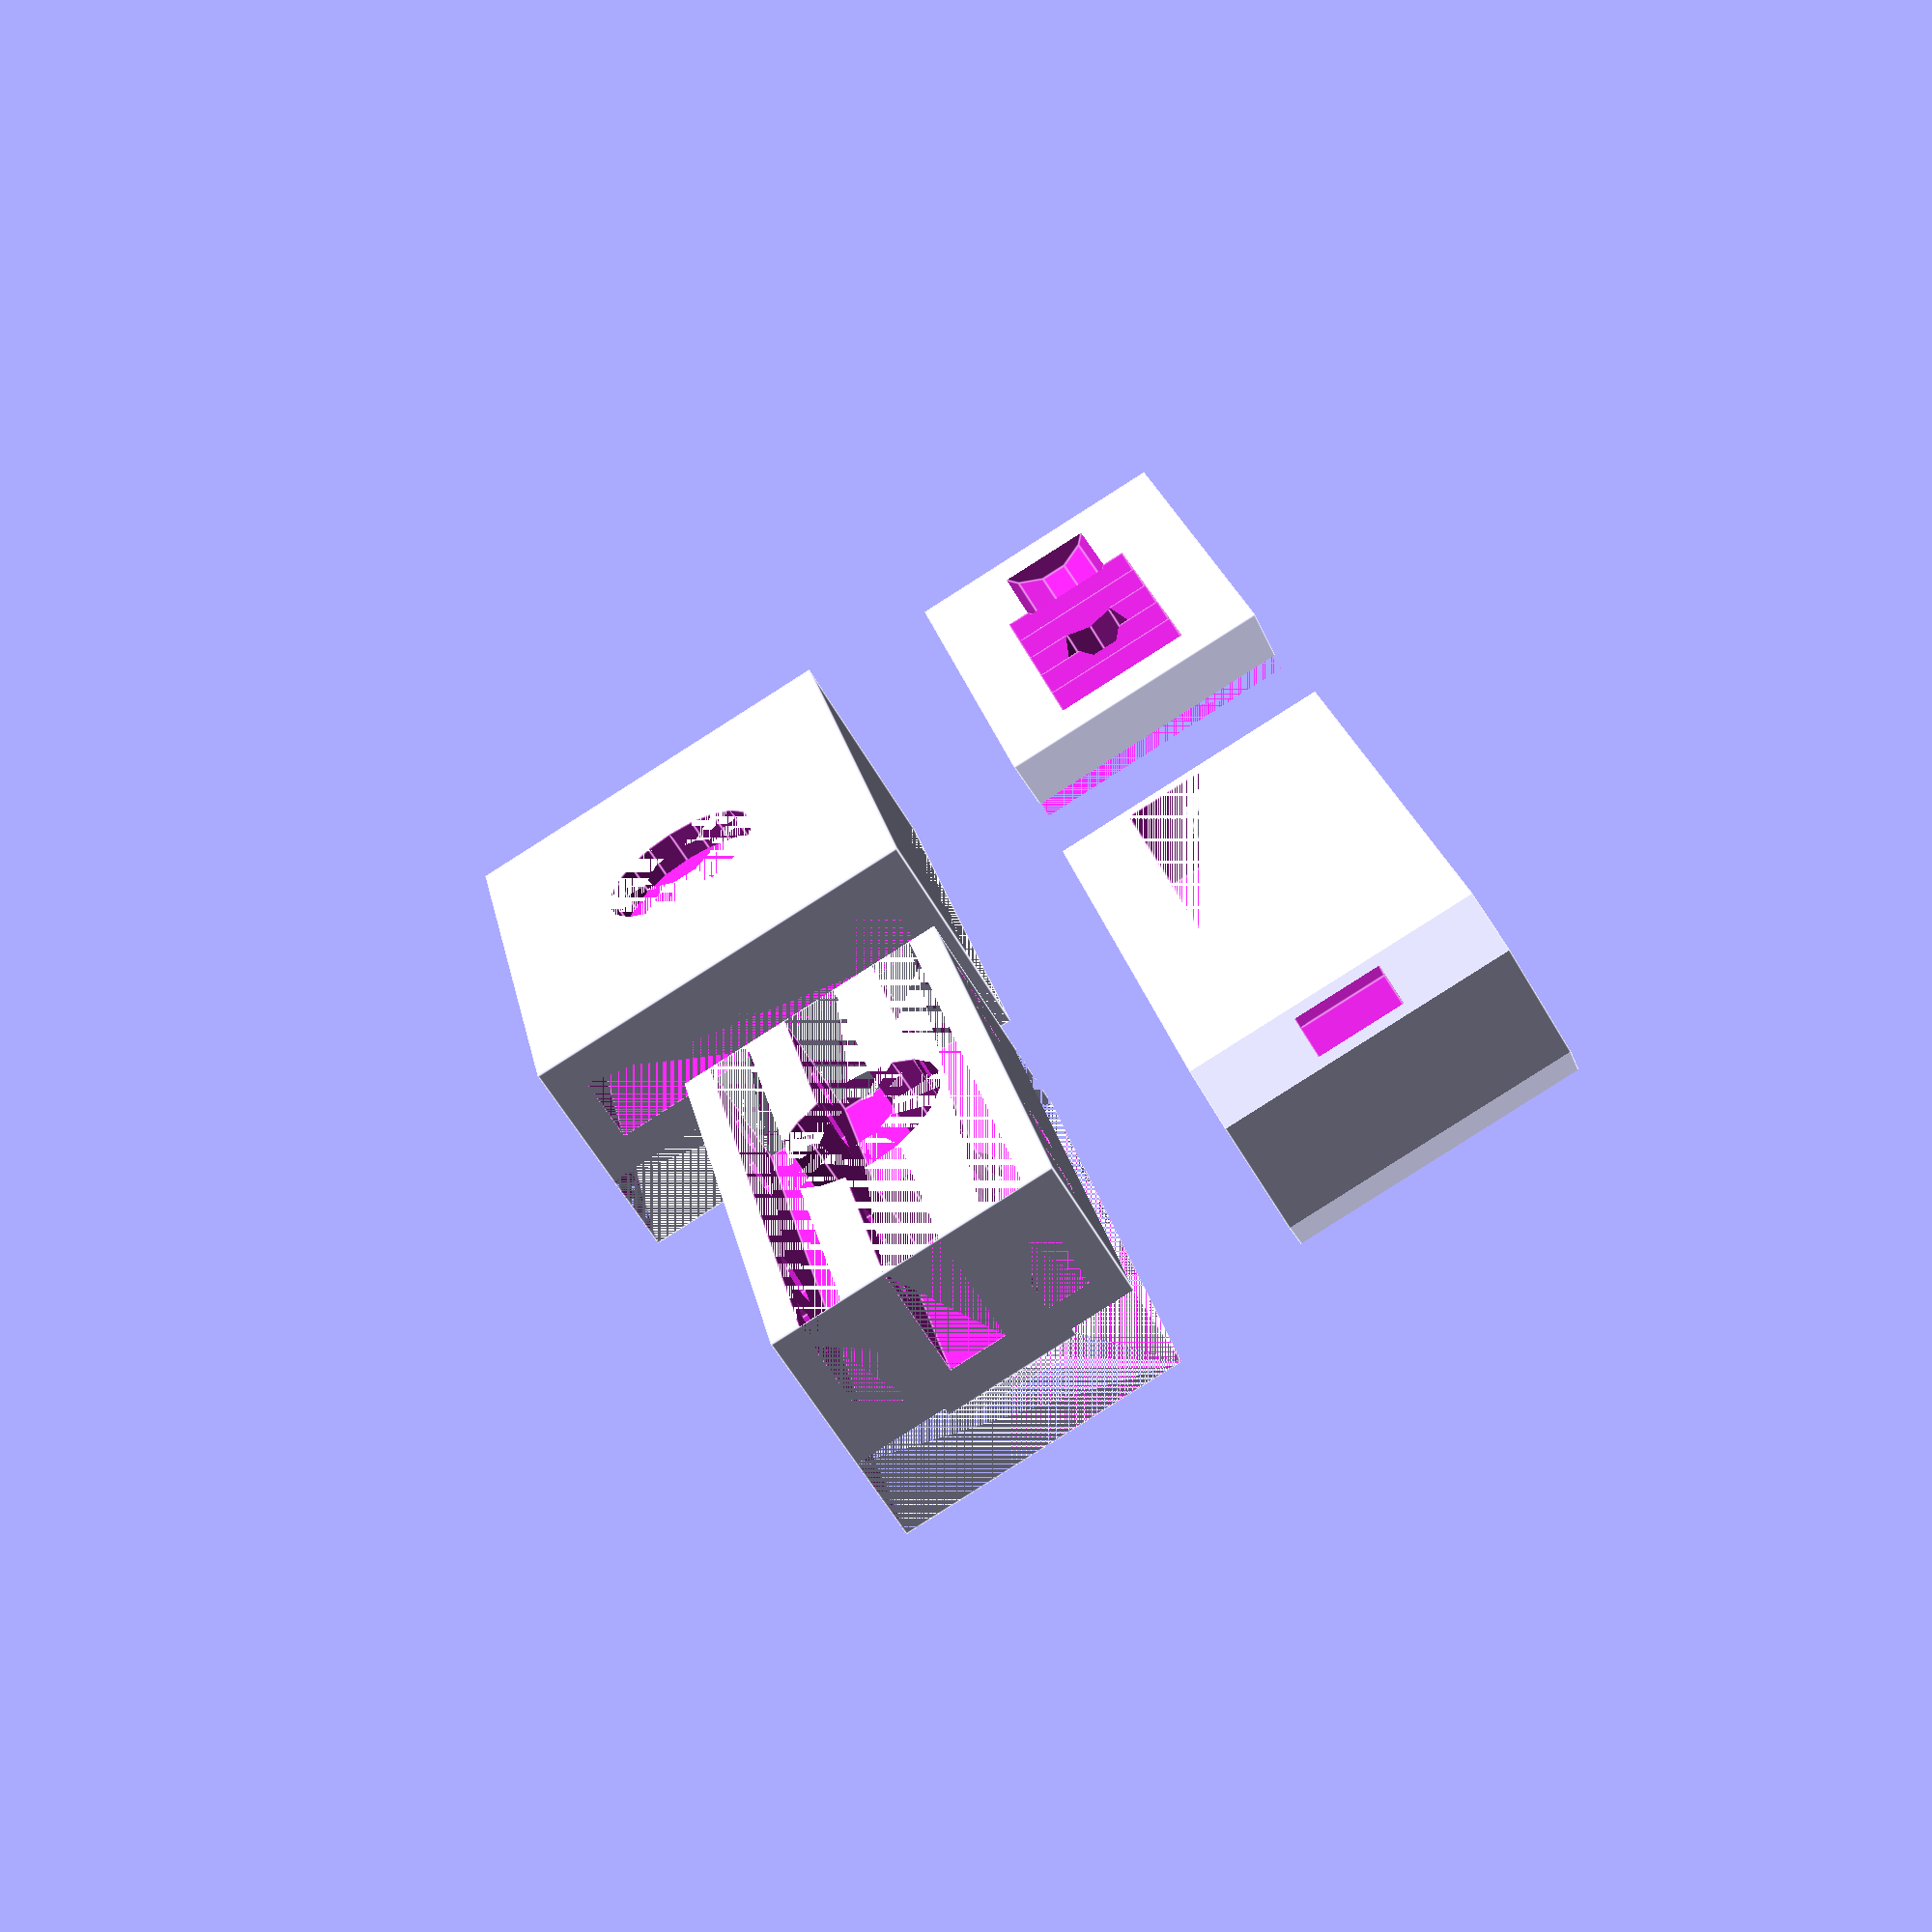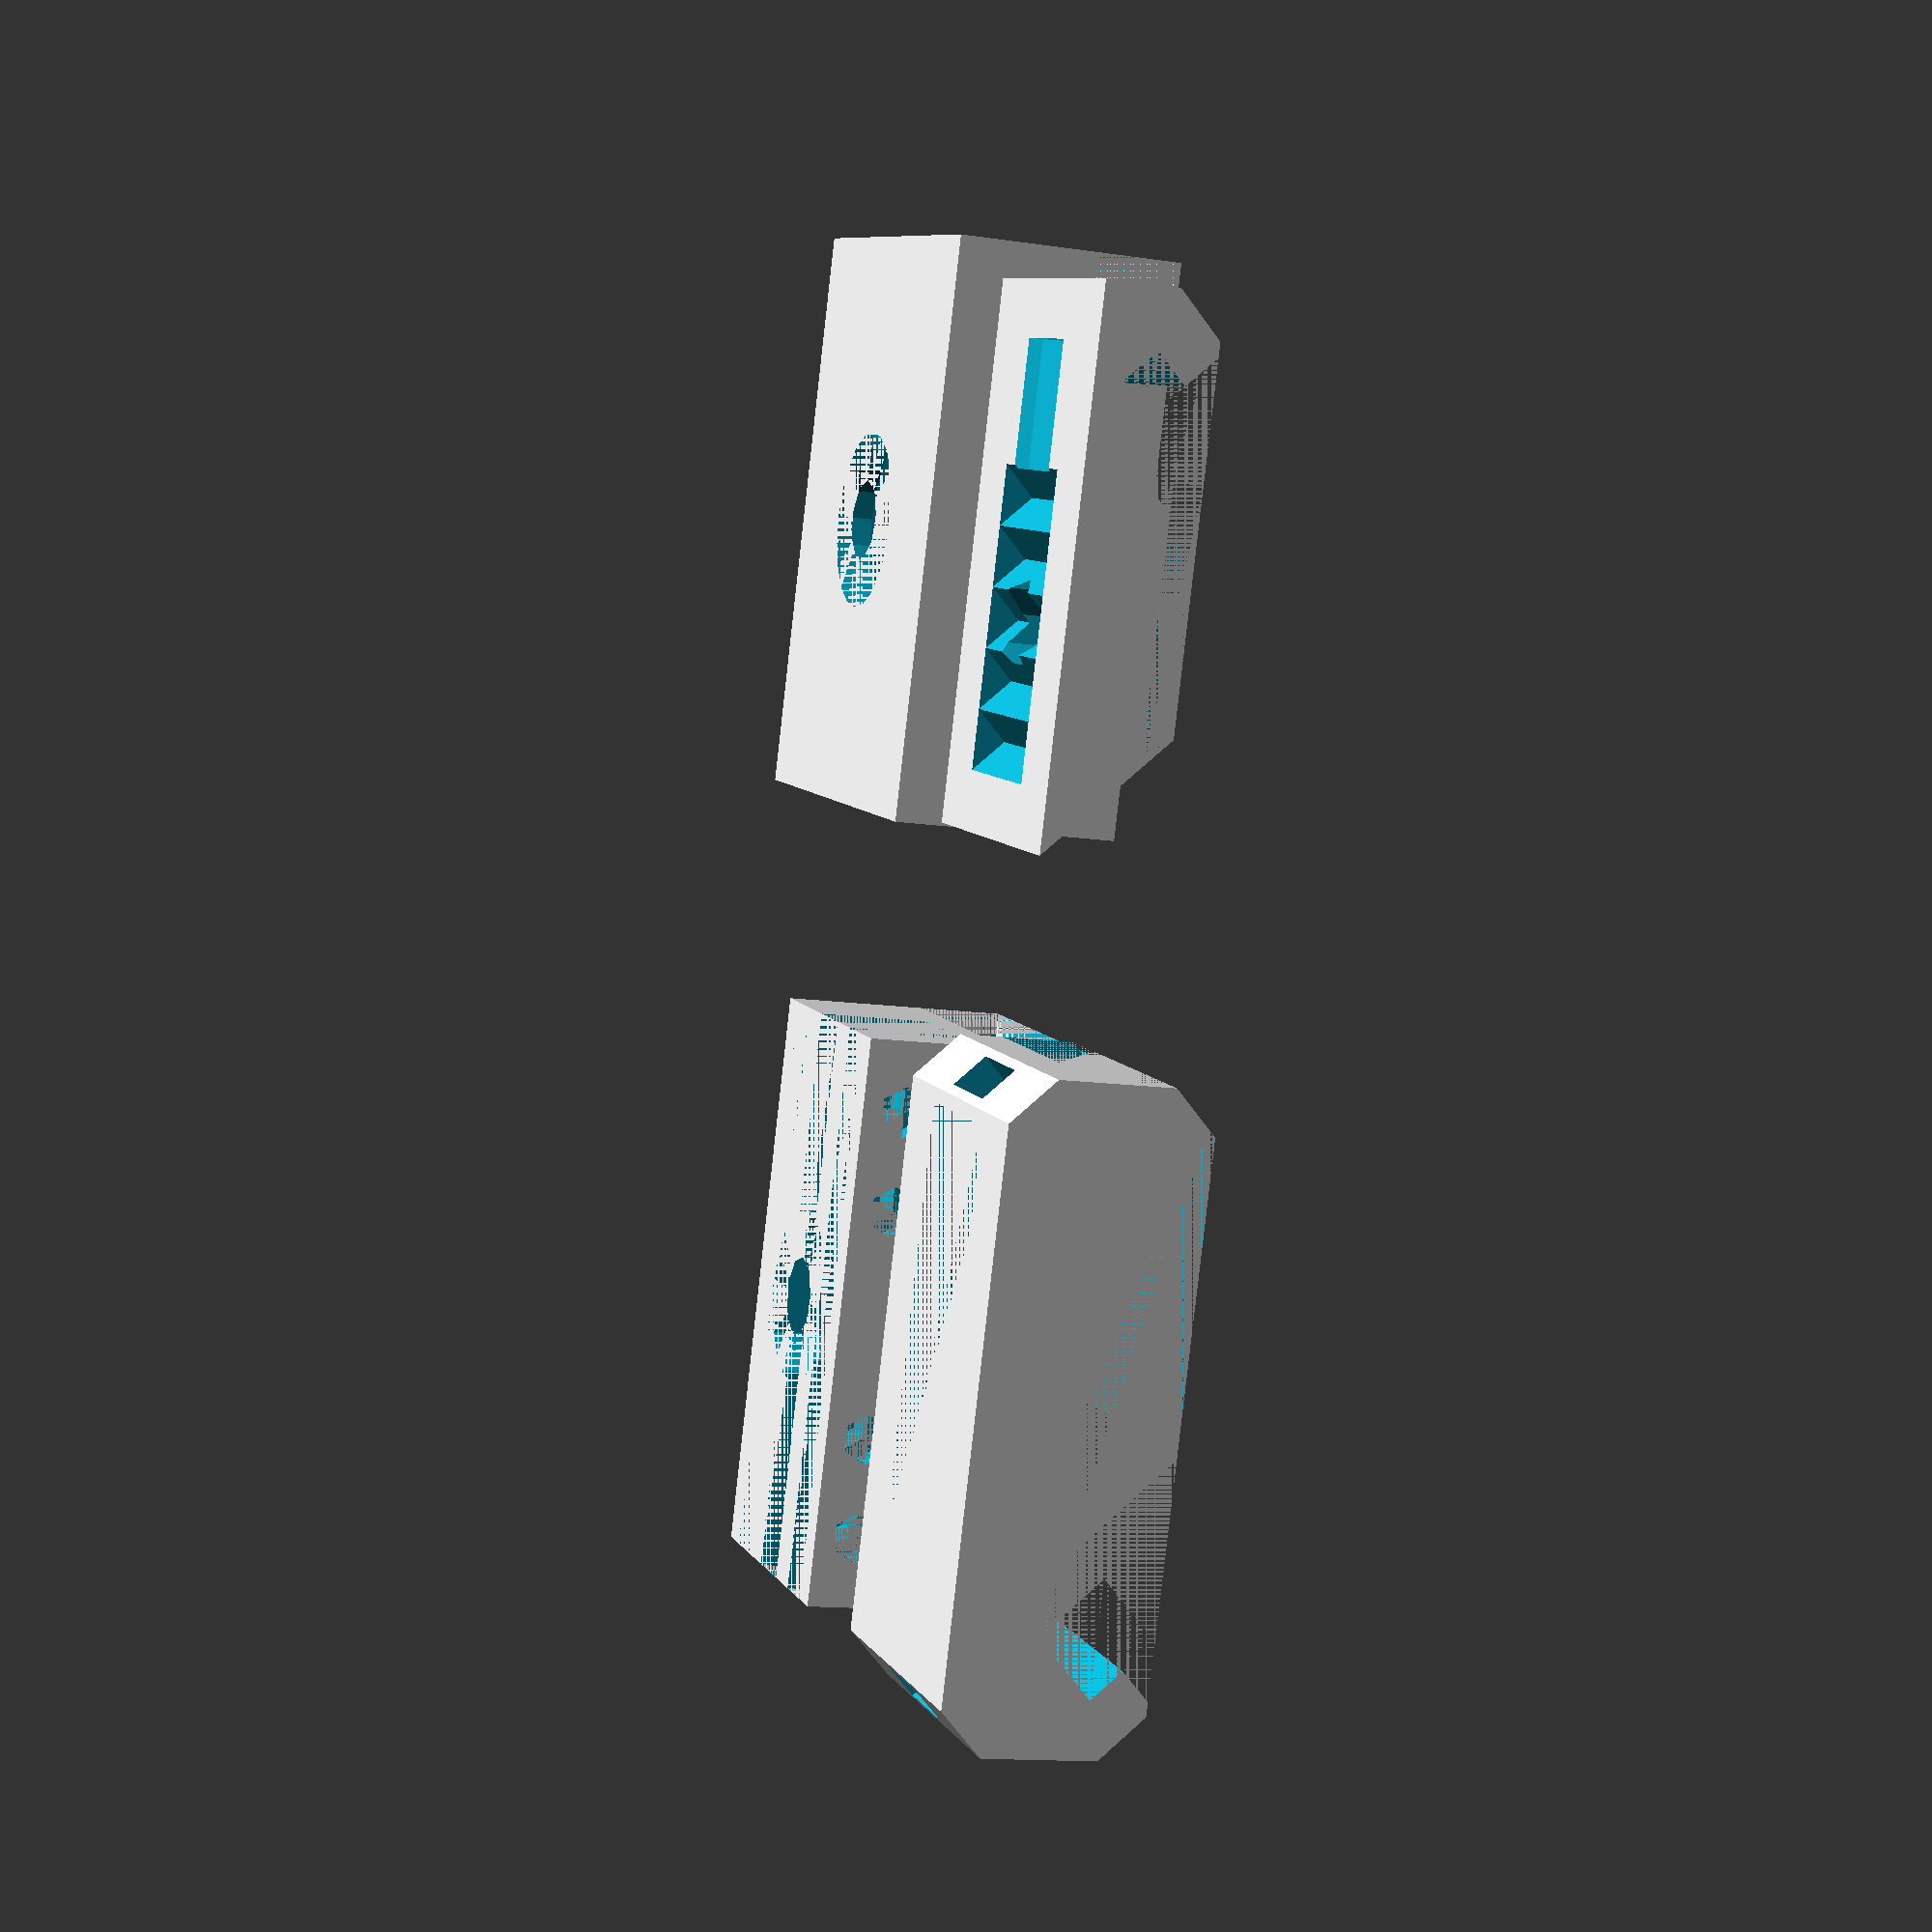
<openscad>
union () {
  translate ([25, 15, 4]) {
    intersection () {
      difference () {
        cube ([44, 20, 8], center=true);
        translate ([14, 0, 0]) {
          cube ([4, 20, 4], center=true);
        }
        translate ([12, 0, 4]) {
          rotate (a=45.0, v=[0, 1, 0]) {
            cube ([8.48528137423857, 20, 8.48528137423857], center=true);
          }
        }
        translate ([16, 0, 0]) {
          rotate (a=45.0, v=[0, 1, 0]) {
            cube ([2.8284271247461903, 20, 2.8284271247461903], center=true);
          }
        }
        translate ([0, 0, 3]) {
          cube ([20, 20, 2], center=true);
        }
        cylinder (h=8, r=2.8, center=true);
        translate ([0, 0, 1]) {
          cylinder (h=2, r=6.2, center=true);
        }
        translate ([0, 0, -4]) {
          rotate (a=90.0, v=[1, 0, 0]) {
            union () {
              rotate (a=45.0, v=[0, 0, 1]) {
                cube ([2.8284271247461903, 2.8284271247461903, 10], center=true);
              }
              translate ([-4, 0, 0]) {
                rotate (a=45.0, v=[0, 0, 1]) {
                  cube ([2.8284271247461903, 2.8284271247461903, 10], center=true);
                }
              }
              translate ([4, 0, 0]) {
                rotate (a=45.0, v=[0, 0, 1]) {
                  cube ([2.8284271247461903, 2.8284271247461903, 10], center=true);
                }
              }
              translate ([-8, 0, 0]) {
                rotate (a=45.0, v=[0, 0, 1]) {
                  cube ([2.8284271247461903, 2.8284271247461903, 10], center=true);
                }
              }
              translate ([8, 0, 0]) {
                rotate (a=45.0, v=[0, 0, 1]) {
                  cube ([2.8284271247461903, 2.8284271247461903, 10], center=true);
                }
              }
            }
          }
        }
        translate ([14, 0, -7]) {
          rotate (a=90.0, v=[0, 1, 0]) {
            cylinder (h=8.4, r=4.6, center=true);
          }
        }
      }
      translate ([6.5, 0, -4]) {
        rotate (a=45.0, v=[0, 1, 0]) {
          cube ([28.991378028648448, 20, 28.991378028648448], center=true);
        }
      }
    }
  }
  translate ([-25, 15, 7]) {
    intersection () {
      union () {
        difference () {
          cube ([44, 20, 14], center=true);
          translate ([-14, 0, 3]) {
            rotate (a=45.0, v=[0, 1, 0]) {
              cube ([5.656854249492381, 20, 5.656854249492381], center=true);
            }
          }
          translate ([-10, 0, 7]) {
            rotate (a=45.0, v=[0, 1, 0]) {
              cube ([11.313708498984761, 20, 11.313708498984761], center=true);
            }
          }
          translate ([4, 0, 3]) {
            cube ([36, 20, 8], center=true);
          }
          translate ([2, 0, -4]) {
            cube ([32, 10, 6], center=true);
          }
          translate ([20, 0, -5]) {
            rotate (a=45.0, v=[0, 1, 0]) {
              cube ([2.8284271247461903, 6, 2.8284271247461903], center=true);
            }
          }
          translate ([-20, 0, -5]) {
            rotate (a=45.0, v=[0, 1, 0]) {
              cube ([2.8284271247461903, 6, 2.8284271247461903], center=true);
            }
          }
        }
        translate ([17, 0, -4]) {
          rotate (a=90.0, v=[0, 1, 0]) {
            cylinder (h=2, r=2, center=true);
          }
        }
      }
      rotate (a=45.0, v=[0, 1, 0]) {
        cube ([36.76955262170047, 20, 36.76955262170047], center=true);
      }
    }
  }
  translate ([-25, -15, 8]) {
    union () {
      difference () {
        union () {
          cube ([40, 20, 16], center=true);
          translate ([0, 0, 8]) {
            rotate (a=90.0, v=[1, 0, 0]) {
              union () {
                rotate (a=45.0, v=[0, 0, 1]) {
                  cube ([2.8284271247461903, 2.8284271247461903, 9.6], center=true);
                }
                translate ([-4, 0, 0]) {
                  rotate (a=45.0, v=[0, 0, 1]) {
                    cube ([2.8284271247461903, 2.8284271247461903, 9.6], center=true);
                  }
                }
                translate ([4, 0, 0]) {
                  rotate (a=45.0, v=[0, 0, 1]) {
                    cube ([2.8284271247461903, 2.8284271247461903, 9.6], center=true);
                  }
                }
                translate ([-8, 0, 0]) {
                  rotate (a=45.0, v=[0, 0, 1]) {
                    cube ([2.8284271247461903, 2.8284271247461903, 9.6], center=true);
                  }
                }
                translate ([8, 0, 0]) {
                  rotate (a=45.0, v=[0, 0, 1]) {
                    cube ([2.8284271247461903, 2.8284271247461903, 9.6], center=true);
                  }
                }
              }
            }
          }
        }
        translate ([0, 0, 5]) {
          difference () {
            cube ([40, 20, 6], center=true);
            cube ([20, 9.6, 6], center=true);
          }
        }
        translate ([14.2, 0, 5]) {
          rotate (a=90.0, v=[0, 1, 0]) {
            cylinder (h=8.2, r=4.6, center=true);
          }
        }
        cylinder (h=20, r=2.8, center=true);
        translate ([0, 0, -1.5]) {
          cylinder (h=13, r=6.2, center=true);
        }
        translate ([0, 0, -4]) {
          cube ([40, 4, 8], center=true);
        }
        translate ([0, 6.5, -4]) {
          cube ([40, 3, 8], center=true);
        }
        translate ([0, -6.5, -4]) {
          cube ([40, 3, 8], center=true);
        }
        translate ([15, 0, -5]) {
          rotate (a=90.0, v=[1, 0, 0]) {
            cylinder (h=20, r=1.8, center=true);
          }
        }
        translate ([-15, 0, -5]) {
          rotate (a=90.0, v=[1, 0, 0]) {
            cylinder (h=20, r=1.8, center=true);
          }
        }
        translate ([8, 0, -5]) {
          rotate (a=90.0, v=[1, 0, 0]) {
            cylinder (h=20, r=1.8, center=true);
          }
        }
        translate ([-8, 0, -5]) {
          rotate (a=90.0, v=[1, 0, 0]) {
            cylinder (h=20, r=1.8, center=true);
          }
        }
      }
      translate ([11, 0, 5]) {
        rotate (a=90.0, v=[0, 1, 0]) {
          cylinder (h=2, r=2, center=true);
        }
      }
    }
  }
  translate ([30, -20, 8]) {
    union () {
      difference () {
        union () {
          cube ([40, 30, 16], center=true);
          translate ([0, 0, 8]) {
            rotate (a=90.0, v=[1, 0, 0]) {
              union () {
                rotate (a=45.0, v=[0, 0, 1]) {
                  cube ([2.8284271247461903, 2.8284271247461903, 9.6], center=true);
                }
                translate ([-4, 0, 0]) {
                  rotate (a=45.0, v=[0, 0, 1]) {
                    cube ([2.8284271247461903, 2.8284271247461903, 9.6], center=true);
                  }
                }
                translate ([4, 0, 0]) {
                  rotate (a=45.0, v=[0, 0, 1]) {
                    cube ([2.8284271247461903, 2.8284271247461903, 9.6], center=true);
                  }
                }
                translate ([-8, 0, 0]) {
                  rotate (a=45.0, v=[0, 0, 1]) {
                    cube ([2.8284271247461903, 2.8284271247461903, 9.6], center=true);
                  }
                }
                translate ([8, 0, 0]) {
                  rotate (a=45.0, v=[0, 0, 1]) {
                    cube ([2.8284271247461903, 2.8284271247461903, 9.6], center=true);
                  }
                }
              }
            }
          }
        }
        translate ([0, 0, 5]) {
          difference () {
            cube ([40, 30, 6], center=true);
            cube ([20, 9.6, 6], center=true);
          }
        }
        translate ([14.2, 0, 5]) {
          rotate (a=90.0, v=[0, 1, 0]) {
            cylinder (h=8.2, r=4.6, center=true);
          }
        }
        cylinder (h=20, r=2.8, center=true);
        translate ([0, 0, -1.5]) {
          cylinder (h=13, r=6.2, center=true);
        }
        translate ([0, 0, -3]) {
          cube ([40, 25, 5], center=true);
        }
      }
      translate ([11, 0, 5]) {
        rotate (a=90.0, v=[0, 1, 0]) {
          cylinder (h=2, r=2, center=true);
        }
      }
    }
  }
}

</openscad>
<views>
elev=241.7 azim=102.2 roll=329.7 proj=p view=edges
elev=193.0 azim=70.1 roll=289.3 proj=p view=wireframe
</views>
